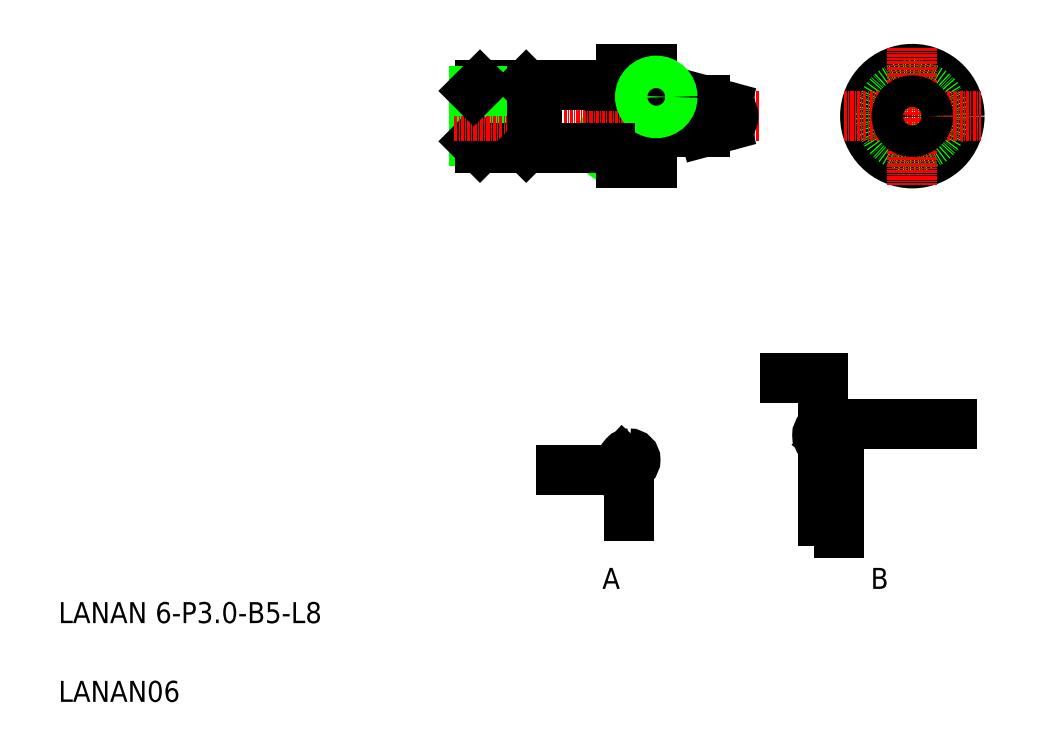
<metadata>
{"format":"dxf","ext":"dxf","renderer":"ezdxf+matplotlib","layout":"modelspace","background":"white","min_lineweight":24,"dpi":150}
</metadata>
<code>
0
SECTION
2
ENTITIES
0
TEXT
8
0
10
5
20
12.5
30
0
40
2
1
LANAN 6-P3-B5-L8
0
TEXT
8
0
10
5
20
5
30
0
40
2
1
LANAN06
0
LINE
8
0
10
77.87
20
22.24
30
0
11
77.87
21
29.81
31
0
0
LINE
8
0
10
79.37
20
21.06
30
0
11
79.37
21
31.43
31
0
0
LINE
8
0
10
59.36
20
27.46
30
0
11
59.36
21
22.66
31
0
0
TEXT
8
0
10
82.37
20
15.76
30
0
40
2
1
B
0
TEXT
8
0
10
56.8
20
15.76
30
0
40
2
1
A
0
CIRCLE
8
0
10
86.33
20
60.79
30
0
40
4.5
0
CIRCLE
8
0
10
86.33
20
60.79
30
0
40
3
0
LINE
8
CENTER
10
79.82
20
60.79
30
0
11
92.85
21
60.79
31
0
0
LINE
8
0
10
79.37
20
31.43
30
0
11
90.08
21
31.43
31
0
0
CIRCLE
8
0
10
58
20
58.25
30
0
40
1.548
0
LINE
8
0
10
61.55
20
56.29
30
0
11
61.55
21
65.29
31
0
0
LINE
8
0
10
57.55
20
57.79
30
0
11
57.55
21
63.79
31
0
0
LINE
8
0
10
58.55
20
56.29
30
0
11
58.55
21
65.29
31
0
0
LINE
8
0
10
50.55
20
57.79
30
0
11
50.55
21
63.79
31
0
0
LINE
8
0
10
44.55
20
58.39
30
0
11
44.55
21
63.19
31
0
0
LINE
8
0
10
45.15
20
57.79
30
0
11
45.15
21
63.79
31
0
0
LINE
8
0
10
49.55
20
57.79
30
0
11
49.55
21
63.79
31
0
0
LINE
8
0
10
58.55
20
56.29
30
0
11
61.55
21
56.29
31
0
0
ARC
8
0
10
59.36
20
28.06
30
0
40
0.6
50
90
51
184.4
0
LINE
8
0
10
57.86
20
27.04
30
0
11
52.86
21
27.04
31
0
0
LINE
8
0
10
57.86
20
27.04
30
0
11
58.77
21
28.02
31
0
0
ARC
8
0
10
59.36
20
28.06
30
0
40
0.6
50
270
51
90
0
LINE
8
0
10
44.55
20
58.39
30
0
11
50.15
21
58.39
31
0
0
LINE
8
0
10
45.15
20
57.79
30
0
11
49.55
21
57.79
31
0
0
LINE
8
0
10
44.55
20
58.39
30
0
11
45.15
21
57.79
31
0
0
LINE
8
0
10
57.55
20
57.89
30
0
11
58.55
21
57.89
31
0
0
LINE
8
0
10
60.05
20
56.29
30
0
11
60.05
21
56.29
31
0
0
LINE
8
0
10
59.3
20
56.29
30
0
11
59.3
21
56.29
31
0
0
ARC
8
0
10
77.87
20
30.41
30
0
40
0.6
50
90
51
270
0
LINE
8
0
10
79.37
20
31.43
30
0
11
78.17
21
29.89
31
0
0
LINE
8
0
10
77.87
20
31.01
30
0
11
77.87
21
35.81
31
0
0
LINE
8
0
10
74.23
20
35.81
30
0
11
77.87
21
35.81
31
0
0
LINE
8
0
10
58.55
20
65.29
30
0
11
61.55
21
65.29
31
0
0
LINE
8
CENTER
10
42.7
20
60.79
30
0
11
71.76
21
60.79
31
0
0
LINE
8
0
10
45.15
20
63.79
30
0
11
49.55
21
63.79
31
0
0
LINE
8
0
10
44.55
20
63.19
30
0
11
50.15
21
63.19
31
0
0
LINE
8
0
10
44.55
20
63.19
30
0
11
45.15
21
63.79
31
0
0
LINE
8
0
10
57.55
20
63.69
30
0
11
58.55
21
63.69
31
0
0
LINE
8
0
10
50.55
20
63.79
30
0
11
57.55
21
63.79
31
0
0
LINE
8
0
10
66.55
20
62.29
30
0
11
68.55
21
61.76
31
0
0
LINE
8
0
10
66.55
20
59.29
30
0
11
68.55
21
59.83
31
0
0
LINE
8
0
10
66.55
20
59.29
30
0
11
66.55
21
62.29
31
0
0
ARC
8
0
10
68.29
20
60.79
30
0
40
1
50
285
51
75
0
LINE
8
0
10
61.55
20
62.24
30
0
11
62.55
21
62.24
31
0
0
LINE
8
0
10
61.55
20
59.34
30
0
11
62.55
21
59.34
31
0
0
LINE
8
0
10
62.55
20
59.29
30
0
11
62.55
21
62.29
31
0
0
LINE
8
0
10
62.55
20
59.29
30
0
11
66.55
21
59.29
31
0
0
LINE
8
0
10
62.55
20
62.29
30
0
11
66.55
21
62.29
31
0
0
CIRCLE
8
0
10
61.95
20
62.63
30
0
40
1.548
0
LINE
8
CENTER
10
86.33
20
67.31
30
0
11
86.33
21
54.28
31
0
0
CIRCLE
8
0
10
86.33
20
60.79
30
0
40
1.5
0
LINE
8
0
10
50.15
20
58.39
30
0
11
50.15
21
63.19
31
0
0
LINE
8
0
10
50.15
20
58.39
30
0
11
49.55
21
57.79
31
0
0
LINE
8
0
10
50.15
20
63.19
30
0
11
49.55
21
63.79
31
0
0
LINE
8
0
10
50.15
20
63.19
30
0
11
50.55
21
63.19
31
0
0
LINE
8
0
10
50.15
20
58.39
30
0
11
50.55
21
58.39
31
0
0
LINE
8
0
10
50.55
20
57.79
30
0
11
57.55
21
57.79
31
0
0
ENDSEC
0
EOF

</code>
